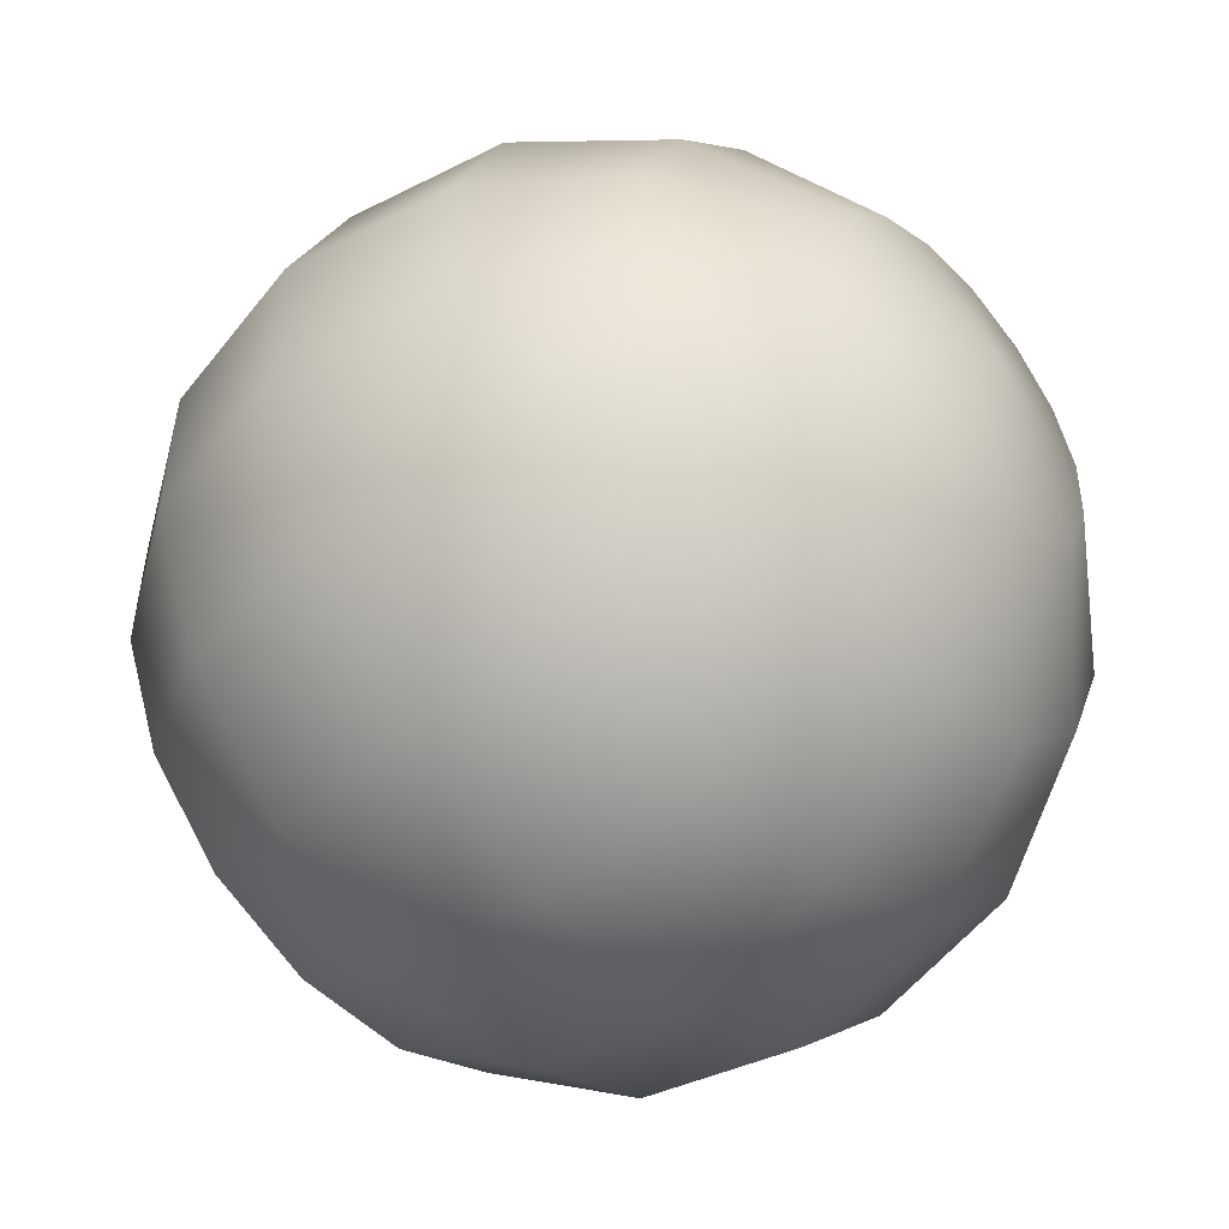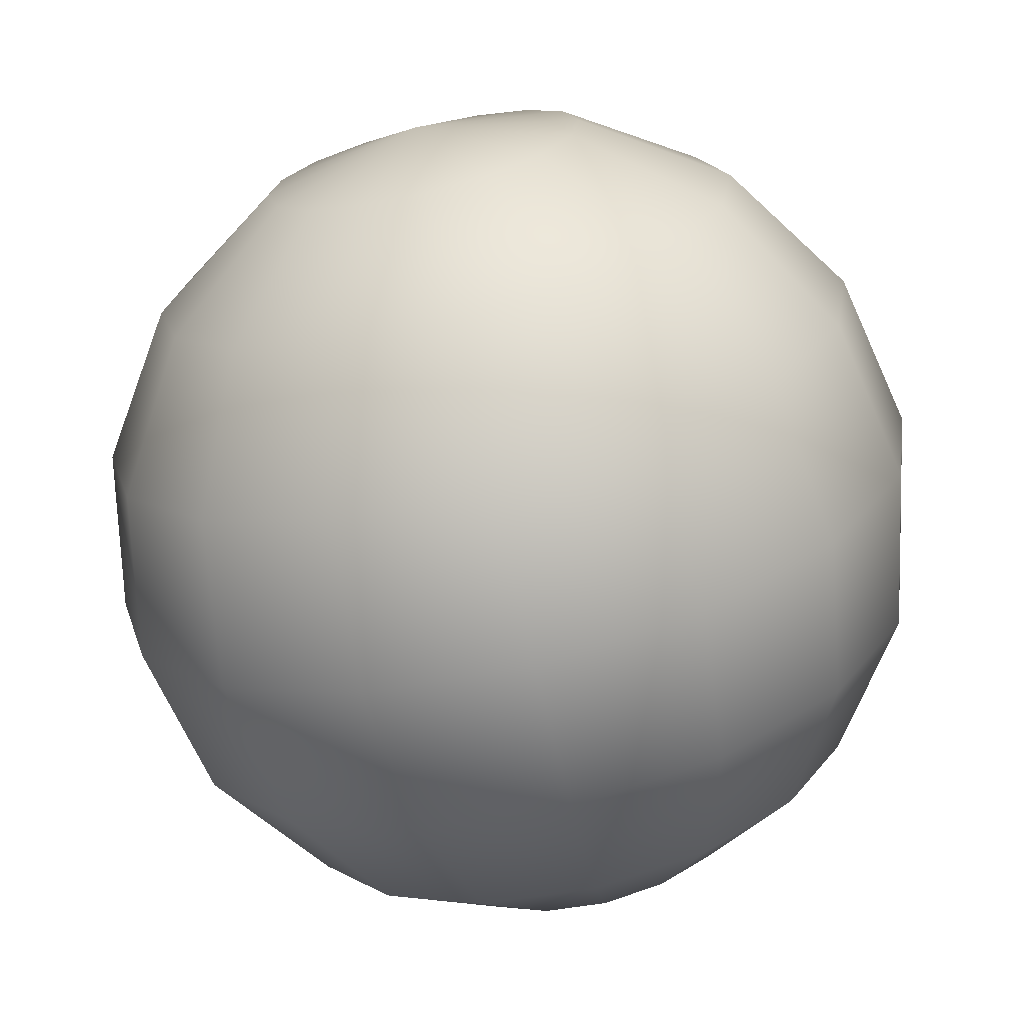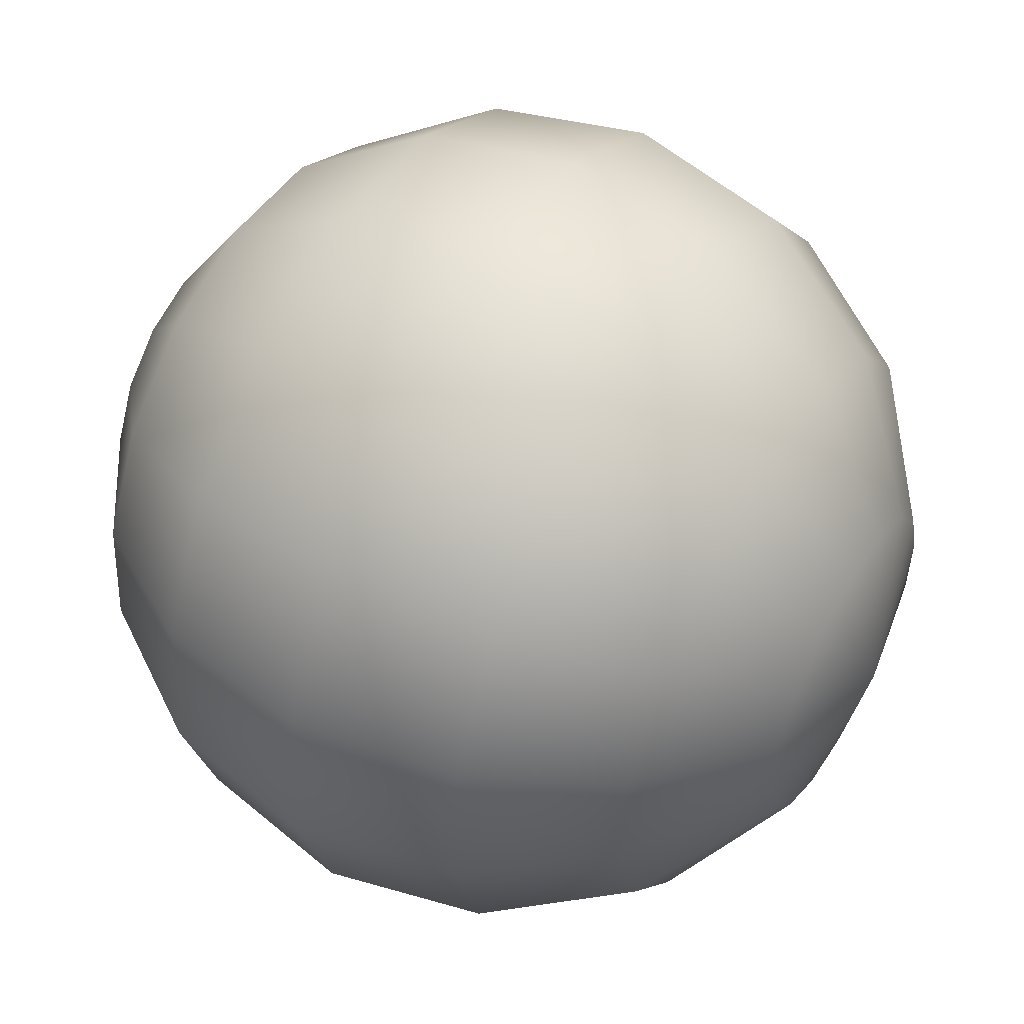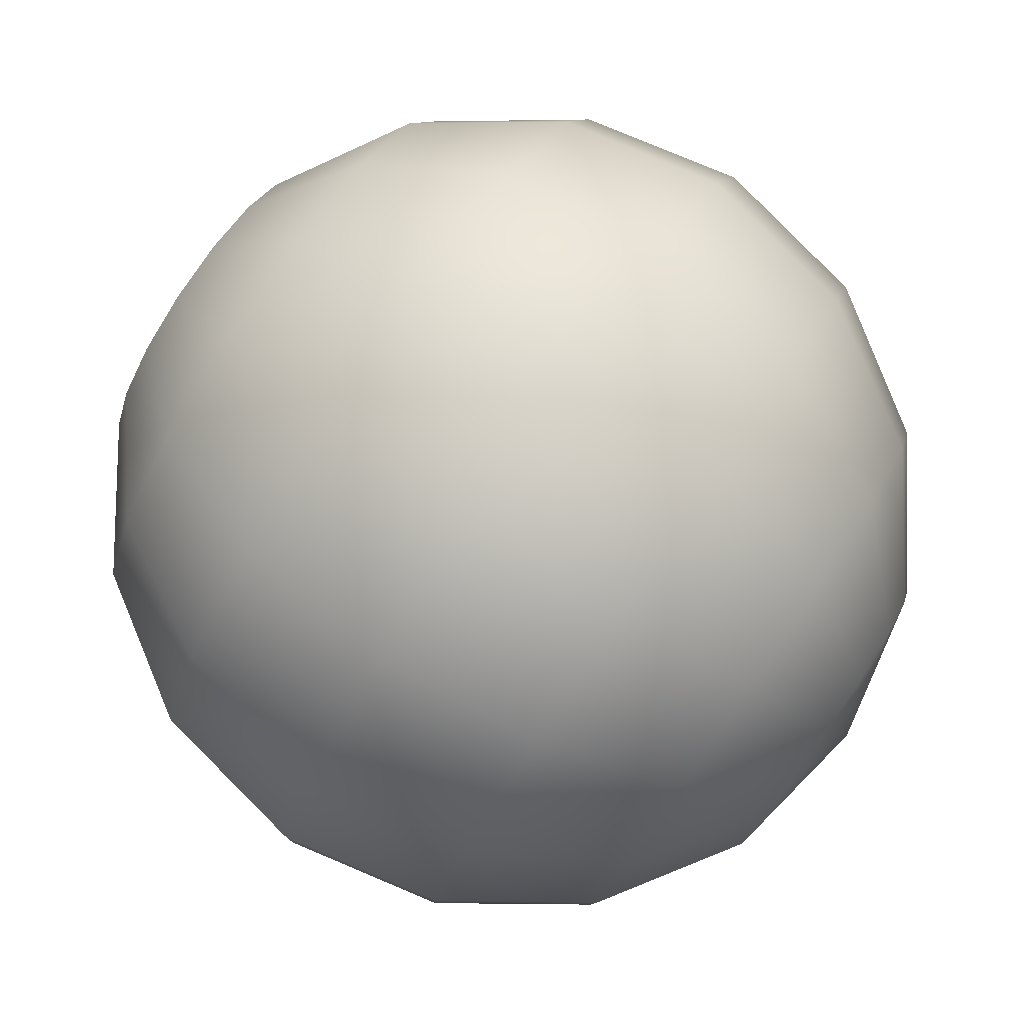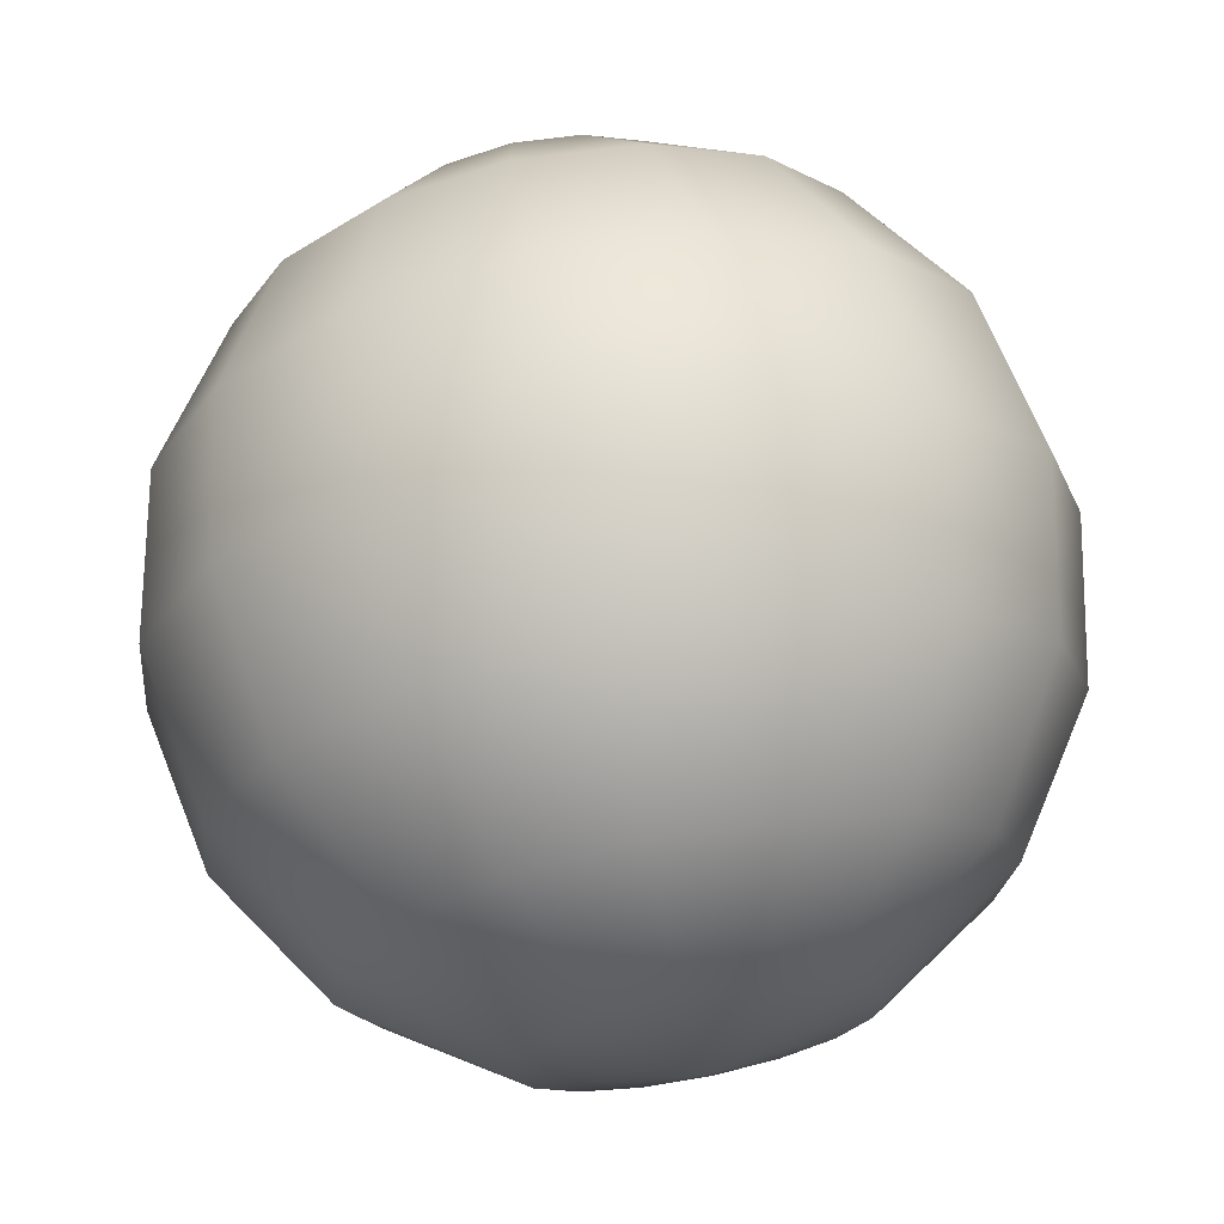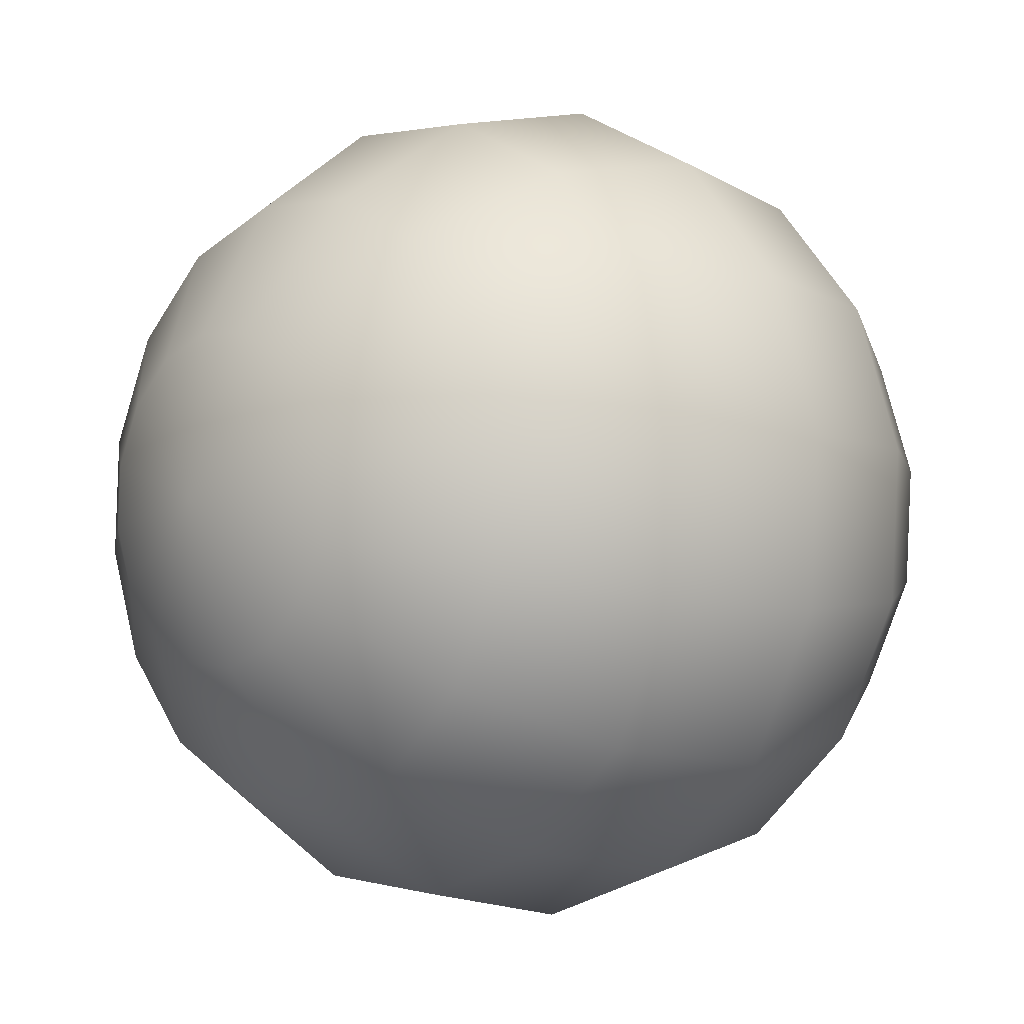
<metadata>
{"format":"obj","ext":"obj","renderer":"f3d","projection":"perspective","resolution":1024,"background":"white","views":[{"elev":-59.4,"azim":-168.7,"up":"+Y"},{"elev":-63.1,"azim":73.1,"up":"+Y"},{"elev":37.3,"azim":179.6,"up":"+Y"},{"elev":71.1,"azim":-176.9,"up":"+Y"},{"elev":76.0,"azim":49.0,"up":"+Y"},{"elev":44.0,"azim":154.5,"up":"+Z"}]}
</metadata>
<code>
o eye
v 0.05546 0.0365 0.4938
v 0.05183 0.04115 0.4922
v 0.047 0.04392 0.4897
v 0.04168 0.04441 0.4867
v 0.0367 0.04252 0.4837
v 0.0328 0.03856 0.4811
v 0.03059 0.03313 0.4793
v 0.05666 0.03623 0.4919
v 0.05405 0.04063 0.4885
v 0.04989 0.04325 0.4849
v 0.04482 0.04368 0.4815
v 0.03959 0.04185 0.4788
v 0.03502 0.03805 0.4774
v 0.03179 0.03285 0.4774
v 0.0578 0.03509 0.4902
v 0.05616 0.03853 0.4854
v 0.05265 0.0405 0.4808
v 0.0478 0.0407 0.477
v 0.04235 0.0391 0.4748
v 0.03713 0.03594 0.4743
v 0.03293 0.03171 0.4757
v 0.0304 0.02705 0.4787
v 0.05872 0.03326 0.489
v 0.05785 0.03515 0.4833
v 0.05486 0.03608 0.478
v 0.05019 0.03592 0.4741
v 0.04456 0.03468 0.472
v 0.03882 0.03256 0.4722
v 0.03385 0.02988 0.4745
v 0.05926 0.03102 0.4886
v 0.05886 0.03101 0.4825
v 0.05618 0.03067 0.477
v 0.05162 0.03006 0.473
v 0.04587 0.02927 0.471
v 0.03983 0.02842 0.4714
v 0.03439 0.02764 0.4741
v 0.05935 0.02871 0.489
v 0.05903 0.02674 0.4832
v 0.0564 0.0251 0.4779
v 0.05186 0.02403 0.474
v 0.0461 0.0237 0.4719
v 0.04 0.02416 0.4721
v 0.03449 0.02533 0.4745
v 0.05732 0.0307 0.4944
v 0.05898 0.02668 0.4901
v 0.05834 0.02299 0.4852
v 0.0555 0.0202 0.4806
v 0.05088 0.01873 0.4769
v 0.0452 0.0188 0.4746
v 0.03931 0.02041 0.4742
v 0.03411 0.0233 0.4756
v 0.0582 0.02524 0.4918
v 0.0569 0.02034 0.4883
v 0.05361 0.01673 0.4847
v 0.04884 0.01498 0.4812
v 0.04331 0.01534 0.4786
v 0.03786 0.01776 0.4773
v 0.03333 0.02187 0.4773
v 0.05713 0.02462 0.4938
v 0.05491 0.01918 0.492
v 0.05102 0.01522 0.4894
v 0.04604 0.01334 0.4864
v 0.04072 0.01382 0.4834
v 0.03588 0.0166 0.4809
v 0.03226 0.02124 0.4793
v 0.05593 0.02489 0.4957
v 0.0527 0.0197 0.4957
v 0.04813 0.01589 0.4943
v 0.0429 0.01407 0.4916
v 0.03782 0.01449 0.4882
v 0.03367 0.01711 0.4846
v 0.03106 0.02152 0.4812
v 0.05478 0.02603 0.4974
v 0.05058 0.0218 0.4988
v 0.04536 0.01865 0.4983
v 0.03991 0.01705 0.4961
v 0.03506 0.01725 0.4923
v 0.03155 0.01922 0.4877
v 0.02992 0.02266 0.4829
v 0.05387 0.02786 0.4986
v 0.0489 0.02518 0.5009
v 0.04316 0.02306 0.5011
v 0.03753 0.02183 0.4991
v 0.03286 0.02167 0.4951
v 0.02986 0.0226 0.4898
v 0.029 0.02449 0.4841
v 0.05332 0.0301 0.499
v 0.04789 0.02932 0.5017
v 0.04184 0.02847 0.5021
v 0.0361 0.02768 0.5001
v 0.03154 0.02707 0.4961
v 0.02886 0.02674 0.4906
v 0.02846 0.02673 0.4845
v 0.05323 0.03241 0.4986
v 0.04772 0.03359 0.501
v 0.04162 0.03405 0.5012
v 0.03586 0.03372 0.4991
v 0.03132 0.03265 0.4952
v 0.02869 0.03101 0.4899
v 0.02836 0.02904 0.4841
v 0.0536 0.03444 0.4975
v 0.04841 0.03733 0.4989
v 0.04252 0.03894 0.4985
v 0.03683 0.03901 0.4962
v 0.03222 0.03754 0.4925
v 0.02938 0.03475 0.4879
v 0.02874 0.03106 0.483
v 0.05439 0.03588 0.4958
v 0.04985 0.03999 0.4959
v 0.04441 0.04241 0.4945
v 0.03888 0.04277 0.4919
v 0.03411 0.04101 0.4885
v 0.03082 0.03741 0.4848
v 0.02952 0.0325 0.4813
f 7 6 13 14
f 5 4 11 12
f 3 2 9 10
f 1 44 8
f 22 7 14
f 6 5 12 13
f 4 3 10 11
f 2 1 8 9
f 22 14 21
f 13 12 19 20
f 11 10 17 18
f 9 8 15 16
f 14 13 20 21
f 12 11 18 19
f 10 9 16 17
f 8 44 15
f 18 17 25 26
f 16 15 23 24
f 21 20 28 29
f 19 18 26 27
f 17 16 24 25
f 15 44 23
f 22 21 29
f 20 19 27 28
f 29 28 35 36
f 27 26 33 34
f 25 24 31 32
f 23 44 30
f 22 29 36
f 28 27 34 35
f 26 25 32 33
f 24 23 30 31
f 32 31 38 39
f 30 44 37
f 22 36 43
f 35 34 41 42
f 33 32 39 40
f 31 30 37 38
f 36 35 42 43
f 34 33 40 41
f 22 43 51
f 42 41 49 50
f 40 39 47 48
f 38 37 45 46
f 43 42 50 51
f 41 40 48 49
f 39 38 46 47
f 37 44 45
f 46 45 52 53
f 51 50 57 58
f 49 48 55 56
f 47 46 53 54
f 45 44 52
f 22 51 58
f 50 49 56 57
f 48 47 54 55
f 58 57 64 65
f 56 55 62 63
f 54 53 60 61
f 52 44 59
f 22 58 65
f 57 56 63 64
f 55 54 61 62
f 53 52 59 60
f 59 44 66
f 22 65 72
f 64 63 70 71
f 62 61 68 69
f 60 59 66 67
f 65 64 71 72
f 63 62 69 70
f 61 60 67 68
f 71 70 77 78
f 69 68 75 76
f 67 66 73 74
f 72 71 78 79
f 70 69 76 77
f 68 67 74 75
f 66 44 73
f 22 72 79
f 79 78 85 86
f 77 76 83 84
f 75 74 81 82
f 73 44 80
f 22 79 86
f 78 77 84 85
f 76 75 82 83
f 74 73 80 81
f 84 83 90 91
f 82 81 88 89
f 80 44 87
f 22 86 93
f 85 84 91 92
f 83 82 89 90
f 81 80 87 88
f 86 85 92 93
f 22 93 100
f 92 91 98 99
f 90 89 96 97
f 88 87 94 95
f 93 92 99 100
f 91 90 97 98
f 89 88 95 96
f 87 44 94
f 97 96 103 104
f 95 94 101 102
f 100 99 106 107
f 98 97 104 105
f 96 95 102 103
f 94 44 101
f 22 100 107
f 99 98 105 106
f 107 106 113 114
f 105 104 111 112
f 103 102 109 110
f 101 44 108
f 22 107 114
f 106 105 112 113
f 104 103 110 111
f 102 101 108 109
f 110 109 2 3
f 108 44 1
f 22 114 7
f 113 112 5 6
f 111 110 3 4
f 109 108 1 2
f 114 113 6 7
f 112 111 4 5

</code>
